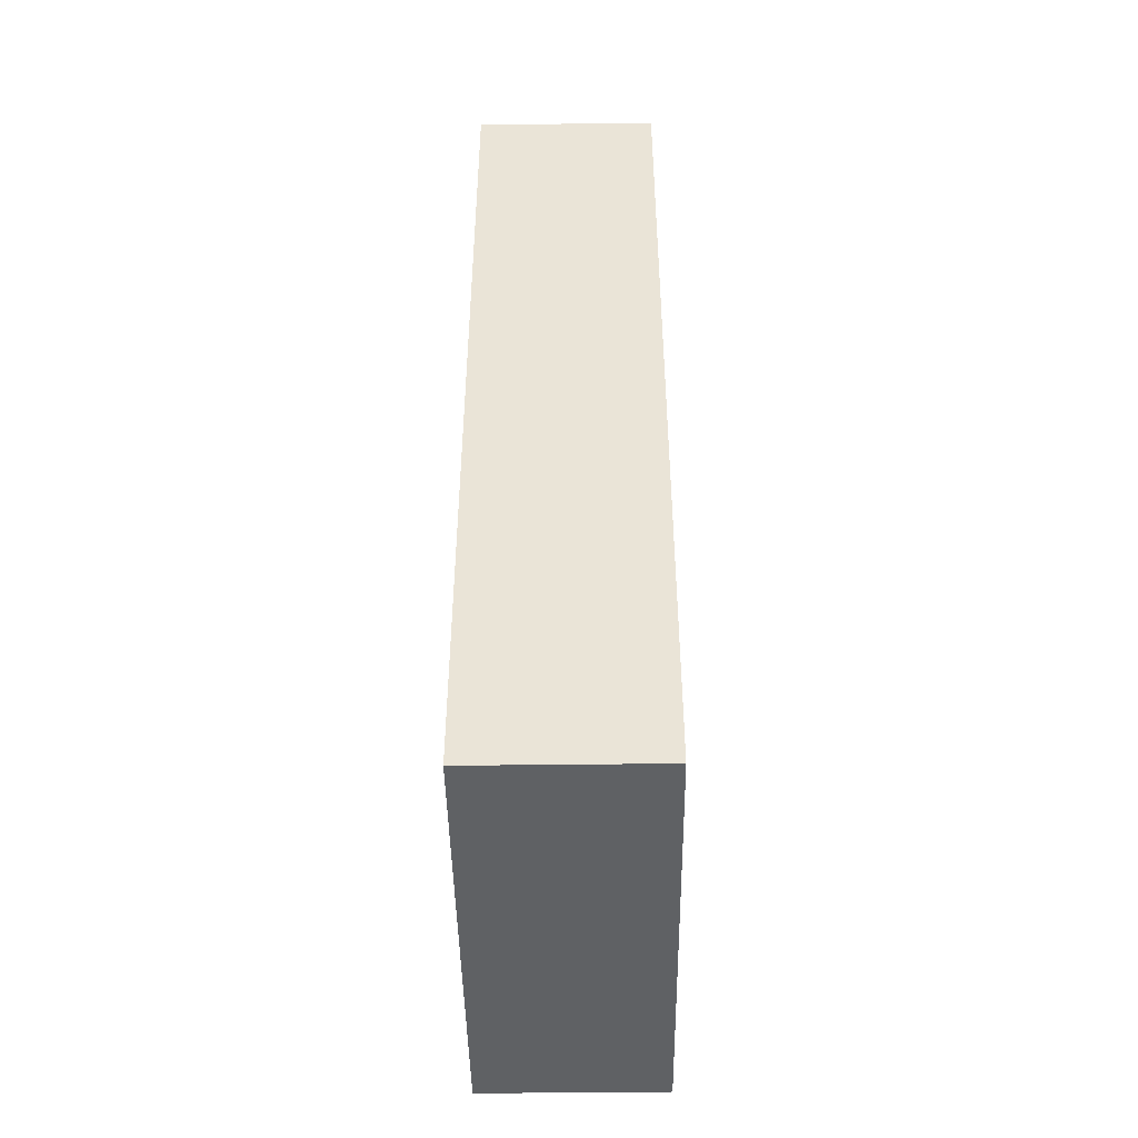
<metadata>
{"format":"obj","ext":"obj","renderer":"f3d","projection":"perspective","resolution":1024,"background":"white","views":[{"elev":-45.8,"azim":0.8,"up":"+Y"}]}
</metadata>
<code>
v -0.1782 -0.8747 -0.4507
v 0.1782 -0.8747 -0.4507
v -0.1782 -0.8747 0.4507
v 0.1782 -0.8747 0.4507
v -0.1782 0.8747 -0.4507
v 0.1782 0.8747 -0.4507
v -0.1782 0.8747 0.4507
v 0.1782 0.8747 0.4507
v 0 0.8747 0
v 0.1782 0.8747 0
v 0 0.8747 -0.4507
v -0.1782 0.8747 0
v 0 0.8747 0.4507
v -0.1782 -0.8747 0
v -0.1782 0 0
v -0.1782 0 -0.4507
v -0.1782 0 0.4507
v 0 -0.8747 -0.4507
v 0 -0.8747 0
v 0.1782 -0.8747 0
v 0 -0.8747 0.4507
v 0.1782 0 -0.4507
v 0.1782 0 0
v 0.1782 0 0.4507
v 0 0 0.4507
v 0 0 -0.4507
v -0.08908 0.8747 -0.2253
v 0 0.8747 -0.2253
v -0.08908 0.8747 -0.4507
v 0.08908 0.8747 0.2253
v 0.1782 0.8747 0.2253
v 0.08908 0.8747 0
v 0.1782 0.8747 -0.2253
v 0.08908 0.8747 -0.4507
v 0.08908 0.8747 -0.2253
v -0.1782 0.8747 -0.2253
v -0.08908 0.8747 0
v -0.1782 0.8747 0.2253
v -0.08908 0.8747 0.4507
v -0.08908 0.8747 0.2253
v 0.08908 0.8747 0.4507
v 0 0.8747 0.2253
v -0.1782 -0.8747 -0.2253
v -0.1782 -0.4374 -0.2253
v -0.1782 -0.4374 -0.4507
v -0.1782 -0.8747 0.2253
v -0.1782 -0.4374 0.2253
v -0.1782 -0.4374 0
v -0.1782 0.4374 -0.2253
v -0.1782 0.4374 -0.4507
v -0.1782 0 -0.2253
v -0.1782 -0.4374 0.4507
v -0.1782 0 0.2253
v -0.1782 0.4374 0.4507
v -0.1782 0.4374 0.2253
v -0.1782 0.4374 0
v -0.08908 -0.8747 -0.4507
v -0.08908 -0.8747 -0.2253
v 0.08908 -0.8747 -0.4507
v 0.08908 -0.8747 -0.2253
v 0 -0.8747 -0.2253
v -0.08908 -0.8747 0.2253
v -0.08908 -0.8747 0
v 0.1782 -0.8747 -0.2253
v 0.08908 -0.8747 0
v 0.1782 -0.8747 0.2253
v 0.08908 -0.8747 0.4507
v 0.08908 -0.8747 0.2253
v -0.08908 -0.8747 0.4507
v 0 -0.8747 0.2253
v 0.1782 -0.4374 -0.4507
v 0.1782 0 -0.2253
v 0.1782 -0.4374 -0.2253
v 0.1782 0.4374 -0.4507
v 0.1782 0.4374 -0.2253
v 0.1782 0.4374 0.2253
v 0.1782 0.4374 0
v 0.1782 -0.4374 0
v 0.1782 0.4374 0.4507
v 0.1782 0 0.2253
v 0.1782 -0.4374 0.4507
v 0.1782 -0.4374 0.2253
v 0 -0.4374 0.4507
v -0.08908 -0.4374 0.4507
v 0.08908 -0.4374 0.4507
v 0.08908 0.4374 0.4507
v 0.08908 0 0.4507
v -0.08908 0 0.4507
v 0 0.4374 0.4507
v -0.08908 0.4374 0.4507
v -0.08908 -0.4374 -0.4507
v -0.08908 0.4374 -0.4507
v -0.08908 0 -0.4507
v 0.08908 -0.4374 -0.4507
v 0 -0.4374 -0.4507
v 0.08908 0 -0.4507
v 0 0.4374 -0.4507
v 0.08908 0.4374 -0.4507
v -0.1336 0.8747 -0.338
v -0.08908 0.8747 -0.338
v -0.1336 0.8747 -0.4507
v -0.04454 0.8747 -0.1127
v 0 0.8747 -0.1127
v -0.04454 0.8747 -0.2253
v 0 0.8747 -0.338
v -0.04454 0.8747 -0.4507
v -0.04454 0.8747 -0.338
v 0.04454 0.8747 0.1127
v 0.08908 0.8747 0.1127
v 0.04454 0.8747 0
v 0.1336 0.8747 0.338
v 0.1782 0.8747 0.338
v 0.1336 0.8747 0.2253
v 0.1782 0.8747 0.1127
v 0.1336 0.8747 0
v 0.1336 0.8747 0.1127
v 0.1782 0.8747 -0.1127
v 0.1336 0.8747 -0.2253
v 0.1336 0.8747 -0.1127
v 0.1782 0.8747 -0.338
v 0.1336 0.8747 -0.4507
v 0.1336 0.8747 -0.338
v 0.04454 0.8747 -0.4507
v 0.04454 0.8747 -0.338
v 0.08908 0.8747 -0.338
v 0.04454 0.8747 -0.1127
v 0.08908 0.8747 -0.1127
v 0.04454 0.8747 -0.2253
v -0.1782 0.8747 -0.338
v -0.1336 0.8747 -0.2253
v -0.1782 0.8747 -0.1127
v -0.1336 0.8747 0
v -0.1336 0.8747 -0.1127
v -0.04454 0.8747 0
v -0.08908 0.8747 -0.1127
v -0.1782 0.8747 0.1127
v -0.1336 0.8747 0.2253
v -0.1336 0.8747 0.1127
v -0.1782 0.8747 0.338
v -0.1336 0.8747 0.4507
v -0.1336 0.8747 0.338
v -0.04454 0.8747 0.4507
v -0.04454 0.8747 0.338
v -0.08908 0.8747 0.338
v 0.04454 0.8747 0.4507
v 0.04454 0.8747 0.338
v 0 0.8747 0.338
v 0.1336 0.8747 0.4507
v 0.08908 0.8747 0.338
v 0 0.8747 0.1127
v 0.04454 0.8747 0.2253
v -0.08908 0.8747 0.1127
v -0.04454 0.8747 0.2253
v -0.04454 0.8747 0.1127
v -0.1782 -0.8747 -0.338
v -0.1782 -0.656 -0.338
v -0.1782 -0.656 -0.4507
v -0.1782 -0.8747 -0.1127
v -0.1782 -0.656 -0.1127
v -0.1782 -0.656 -0.2253
v -0.1782 -0.2187 -0.338
v -0.1782 -0.2187 -0.4507
v -0.1782 -0.4374 -0.338
v -0.1782 -0.8747 0.1127
v -0.1782 -0.656 0.1127
v -0.1782 -0.656 0
v -0.1782 -0.8747 0.338
v -0.1782 -0.656 0.338
v -0.1782 -0.656 0.2253
v -0.1782 -0.2187 0.1127
v -0.1782 -0.2187 0
v -0.1782 -0.4374 0.1127
v -0.1782 0.2187 -0.1127
v -0.1782 0.2187 -0.2253
v -0.1782 0 -0.1127
v -0.1782 0.656 -0.338
v -0.1782 0.656 -0.4507
v -0.1782 0.4374 -0.338
v -0.1782 0.2187 -0.4507
v -0.1782 0 -0.338
v -0.1782 0.2187 -0.338
v -0.1782 -0.4374 -0.1127
v -0.1782 -0.2187 -0.1127
v -0.1782 -0.2187 -0.2253
v -0.1782 -0.656 0.4507
v -0.1782 -0.4374 0.338
v -0.1782 -0.2187 0.4507
v -0.1782 0 0.338
v -0.1782 -0.2187 0.338
v -0.1782 0 0.1127
v -0.1782 -0.2187 0.2253
v -0.1782 0.2187 0.4507
v -0.1782 0.4374 0.338
v -0.1782 0.2187 0.338
v -0.1782 0.656 0.4507
v -0.1782 0.656 0.338
v -0.1782 0.656 0.1127
v -0.1782 0.656 0.2253
v -0.1782 0.656 -0.1127
v -0.1782 0.656 0
v -0.1782 0.656 -0.2253
v -0.1782 0.2187 0
v -0.1782 0.4374 -0.1127
v -0.1782 0.2187 0.2253
v -0.1782 0.4374 0.1127
v -0.1782 0.2187 0.1127
v -0.1336 -0.8747 -0.4507
v -0.1336 -0.8747 -0.338
v -0.04454 -0.8747 -0.4507
v -0.04454 -0.8747 -0.338
v -0.08908 -0.8747 -0.338
v -0.1336 -0.8747 -0.1127
v -0.1336 -0.8747 -0.2253
v 0.04454 -0.8747 -0.4507
v 0.04454 -0.8747 -0.338
v 0 -0.8747 -0.338
v 0.1336 -0.8747 -0.4507
v 0.1336 -0.8747 -0.338
v 0.08908 -0.8747 -0.338
v 0.04454 -0.8747 -0.1127
v 0 -0.8747 -0.1127
v 0.04454 -0.8747 -0.2253
v -0.04454 -0.8747 0.1127
v -0.08908 -0.8747 0.1127
v -0.04454 -0.8747 0
v -0.1336 -0.8747 0.338
v -0.1336 -0.8747 0.2253
v -0.1336 -0.8747 0
v -0.1336 -0.8747 0.1127
v -0.04454 -0.8747 -0.2253
v -0.04454 -0.8747 -0.1127
v -0.08908 -0.8747 -0.1127
v 0.1782 -0.8747 -0.338
v 0.1336 -0.8747 -0.2253
v 0.1782 -0.8747 -0.1127
v 0.1336 -0.8747 0
v 0.1336 -0.8747 -0.1127
v 0.04454 -0.8747 0
v 0.08908 -0.8747 -0.1127
v 0.1782 -0.8747 0.1127
v 0.1336 -0.8747 0.2253
v 0.1336 -0.8747 0.1127
v 0.1782 -0.8747 0.338
v 0.1336 -0.8747 0.4507
v 0.1336 -0.8747 0.338
v 0.04454 -0.8747 0.4507
v 0.04454 -0.8747 0.338
v 0.08908 -0.8747 0.338
v -0.04454 -0.8747 0.4507
v -0.04454 -0.8747 0.338
v 0 -0.8747 0.338
v -0.1336 -0.8747 0.4507
v -0.08908 -0.8747 0.338
v 0 -0.8747 0.1127
v -0.04454 -0.8747 0.2253
v 0.08908 -0.8747 0.1127
v 0.04454 -0.8747 0.2253
v 0.04454 -0.8747 0.1127
v 0.1782 -0.656 -0.4507
v 0.1782 -0.4374 -0.338
v 0.1782 -0.656 -0.338
v 0.1782 -0.2187 -0.4507
v 0.1782 0 -0.338
v 0.1782 -0.2187 -0.338
v 0.1782 0 -0.1127
v 0.1782 -0.2187 -0.1127
v 0.1782 -0.2187 -0.2253
v 0.1782 0.2187 -0.4507
v 0.1782 0.4374 -0.338
v 0.1782 0.2187 -0.338
v 0.1782 0.656 -0.4507
v 0.1782 0.656 -0.338
v 0.1782 0.656 -0.1127
v 0.1782 0.656 -0.2253
v 0.1782 0.656 0.1127
v 0.1782 0.656 0
v 0.1782 0.656 0.338
v 0.1782 0.656 0.2253
v 0.1782 0.2187 0.1127
v 0.1782 0.2187 0
v 0.1782 0.4374 0.1127
v 0.1782 0.2187 -0.2253
v 0.1782 0.4374 -0.1127
v 0.1782 0.2187 -0.1127
v 0.1782 -0.656 -0.2253
v 0.1782 -0.2187 0
v 0.1782 -0.4374 -0.1127
v 0.1782 -0.656 0
v 0.1782 -0.656 -0.1127
v 0.1782 0.2187 0.2253
v 0.1782 0 0.1127
v 0.1782 0.656 0.4507
v 0.1782 0.4374 0.338
v 0.1782 0.2187 0.4507
v 0.1782 0 0.338
v 0.1782 0.2187 0.338
v 0.1782 -0.2187 0.4507
v 0.1782 -0.4374 0.338
v 0.1782 -0.2187 0.338
v 0.1782 -0.656 0.4507
v 0.1782 -0.656 0.338
v 0.1782 -0.656 0.1127
v 0.1782 -0.656 0.2253
v 0.1782 -0.2187 0.1127
v 0.1782 -0.2187 0.2253
v 0.1782 -0.4374 0.1127
v -0.08908 -0.656 0.4507
v -0.1336 -0.656 0.4507
v 0 -0.656 0.4507
v -0.04454 -0.656 0.4507
v 0 -0.2187 0.4507
v -0.04454 -0.2187 0.4507
v -0.04454 -0.4374 0.4507
v 0.08908 -0.656 0.4507
v 0.04454 -0.656 0.4507
v 0.1336 -0.656 0.4507
v 0.1336 -0.2187 0.4507
v 0.1336 -0.4374 0.4507
v 0.1336 0.2187 0.4507
v 0.1336 0 0.4507
v 0.1336 0.656 0.4507
v 0.1336 0.4374 0.4507
v 0.04454 0.2187 0.4507
v 0.04454 0 0.4507
v 0.08908 0.2187 0.4507
v 0.04454 -0.4374 0.4507
v 0.08908 -0.2187 0.4507
v 0.04454 -0.2187 0.4507
v -0.1336 -0.4374 0.4507
v -0.04454 0 0.4507
v -0.08908 -0.2187 0.4507
v -0.1336 0 0.4507
v -0.1336 -0.2187 0.4507
v 0.04454 0.4374 0.4507
v 0 0.2187 0.4507
v 0.08908 0.656 0.4507
v 0 0.656 0.4507
v 0.04454 0.656 0.4507
v -0.08908 0.656 0.4507
v -0.04454 0.656 0.4507
v -0.1336 0.656 0.4507
v -0.1336 0.2187 0.4507
v -0.1336 0.4374 0.4507
v -0.04454 0.2187 0.4507
v -0.04454 0.4374 0.4507
v -0.08908 0.2187 0.4507
v -0.1336 -0.656 -0.4507
v -0.1336 -0.2187 -0.4507
v -0.1336 -0.4374 -0.4507
v -0.04454 -0.656 -0.4507
v -0.08908 -0.656 -0.4507
v -0.1336 0.2187 -0.4507
v -0.1336 0 -0.4507
v -0.1336 0.656 -0.4507
v -0.1336 0.4374 -0.4507
v -0.04454 0.2187 -0.4507
v -0.04454 0 -0.4507
v -0.08908 0.2187 -0.4507
v 0.04454 -0.2187 -0.4507
v 0.04454 -0.4374 -0.4507
v 0 -0.2187 -0.4507
v 0.1336 -0.656 -0.4507
v 0.08908 -0.656 -0.4507
v 0 -0.656 -0.4507
v 0.04454 -0.656 -0.4507
v -0.08908 -0.2187 -0.4507
v -0.04454 -0.2187 -0.4507
v -0.04454 -0.4374 -0.4507
v 0.1336 -0.4374 -0.4507
v 0.04454 0 -0.4507
v 0.08908 -0.2187 -0.4507
v 0.1336 0 -0.4507
v 0.1336 -0.2187 -0.4507
v -0.04454 0.4374 -0.4507
v 0 0.2187 -0.4507
v -0.08908 0.656 -0.4507
v 0 0.656 -0.4507
v -0.04454 0.656 -0.4507
v 0.08908 0.656 -0.4507
v 0.04454 0.656 -0.4507
v 0.1336 0.656 -0.4507
v 0.1336 0.2187 -0.4507
v 0.1336 0.4374 -0.4507
v 0.04454 0.2187 -0.4507
v 0.04454 0.4374 -0.4507
v 0.08908 0.2187 -0.4507
f 5 99 101
f 99 27 100
f 100 29 101
f 99 100 101
f 27 102 104
f 102 9 103
f 103 28 104
f 102 103 104
f 28 105 107
f 105 11 106
f 106 29 107
f 105 106 107
f 27 104 100
f 104 28 107
f 107 29 100
f 104 107 100
f 9 108 110
f 108 30 109
f 109 32 110
f 108 109 110
f 30 111 113
f 111 8 112
f 112 31 113
f 111 112 113
f 31 114 116
f 114 10 115
f 115 32 116
f 114 115 116
f 30 113 109
f 113 31 116
f 116 32 109
f 113 116 109
f 10 117 119
f 117 33 118
f 118 35 119
f 117 118 119
f 33 120 122
f 120 6 121
f 121 34 122
f 120 121 122
f 34 123 125
f 123 11 124
f 124 35 125
f 123 124 125
f 33 122 118
f 122 34 125
f 125 35 118
f 122 125 118
f 9 110 103
f 110 32 126
f 126 28 103
f 110 126 103
f 32 115 127
f 115 10 119
f 119 35 127
f 115 119 127
f 35 124 128
f 124 11 105
f 105 28 128
f 124 105 128
f 32 127 126
f 127 35 128
f 128 28 126
f 127 128 126
f 5 129 99
f 129 36 130
f 130 27 99
f 129 130 99
f 36 131 133
f 131 12 132
f 132 37 133
f 131 132 133
f 37 134 135
f 134 9 102
f 102 27 135
f 134 102 135
f 36 133 130
f 133 37 135
f 135 27 130
f 133 135 130
f 12 136 138
f 136 38 137
f 137 40 138
f 136 137 138
f 38 139 141
f 139 7 140
f 140 39 141
f 139 140 141
f 39 142 144
f 142 13 143
f 143 40 144
f 142 143 144
f 38 141 137
f 141 39 144
f 144 40 137
f 141 144 137
f 13 145 147
f 145 41 146
f 146 42 147
f 145 146 147
f 41 148 149
f 148 8 111
f 111 30 149
f 148 111 149
f 30 108 151
f 108 9 150
f 150 42 151
f 108 150 151
f 41 149 146
f 149 30 151
f 151 42 146
f 149 151 146
f 12 138 132
f 138 40 152
f 152 37 132
f 138 152 132
f 40 143 153
f 143 13 147
f 147 42 153
f 143 147 153
f 42 150 154
f 150 9 134
f 134 37 154
f 150 134 154
f 40 153 152
f 153 42 154
f 154 37 152
f 153 154 152
f 1 155 157
f 155 43 156
f 156 45 157
f 155 156 157
f 43 158 160
f 158 14 159
f 159 44 160
f 158 159 160
f 44 161 163
f 161 16 162
f 162 45 163
f 161 162 163
f 43 160 156
f 160 44 163
f 163 45 156
f 160 163 156
f 14 164 166
f 164 46 165
f 165 48 166
f 164 165 166
f 46 167 169
f 167 3 168
f 168 47 169
f 167 168 169
f 47 170 172
f 170 15 171
f 171 48 172
f 170 171 172
f 46 169 165
f 169 47 172
f 172 48 165
f 169 172 165
f 15 173 175
f 173 49 174
f 174 51 175
f 173 174 175
f 49 176 178
f 176 5 177
f 177 50 178
f 176 177 178
f 50 179 181
f 179 16 180
f 180 51 181
f 179 180 181
f 49 178 174
f 178 50 181
f 181 51 174
f 178 181 174
f 14 166 159
f 166 48 182
f 182 44 159
f 166 182 159
f 48 171 183
f 171 15 175
f 175 51 183
f 171 175 183
f 51 180 184
f 180 16 161
f 161 44 184
f 180 161 184
f 48 183 182
f 183 51 184
f 184 44 182
f 183 184 182
f 3 185 168
f 185 52 186
f 186 47 168
f 185 186 168
f 52 187 189
f 187 17 188
f 188 53 189
f 187 188 189
f 53 190 191
f 190 15 170
f 170 47 191
f 190 170 191
f 52 189 186
f 189 53 191
f 191 47 186
f 189 191 186
f 17 192 194
f 192 54 193
f 193 55 194
f 192 193 194
f 54 195 196
f 195 7 139
f 139 38 196
f 195 139 196
f 38 136 198
f 136 12 197
f 197 55 198
f 136 197 198
f 54 196 193
f 196 38 198
f 198 55 193
f 196 198 193
f 12 131 200
f 131 36 199
f 199 56 200
f 131 199 200
f 36 129 201
f 129 5 176
f 176 49 201
f 129 176 201
f 49 173 203
f 173 15 202
f 202 56 203
f 173 202 203
f 36 201 199
f 201 49 203
f 203 56 199
f 201 203 199
f 17 194 188
f 194 55 204
f 204 53 188
f 194 204 188
f 55 197 205
f 197 12 200
f 200 56 205
f 197 200 205
f 56 202 206
f 202 15 190
f 190 53 206
f 202 190 206
f 55 205 204
f 205 56 206
f 206 53 204
f 205 206 204
f 1 207 155
f 207 57 208
f 208 43 155
f 207 208 155
f 57 209 211
f 209 18 210
f 210 58 211
f 209 210 211
f 58 212 213
f 212 14 158
f 158 43 213
f 212 158 213
f 57 211 208
f 211 58 213
f 213 43 208
f 211 213 208
f 18 214 216
f 214 59 215
f 215 61 216
f 214 215 216
f 59 217 219
f 217 2 218
f 218 60 219
f 217 218 219
f 60 220 222
f 220 19 221
f 221 61 222
f 220 221 222
f 59 219 215
f 219 60 222
f 222 61 215
f 219 222 215
f 19 223 225
f 223 62 224
f 224 63 225
f 223 224 225
f 62 226 227
f 226 3 167
f 167 46 227
f 226 167 227
f 46 164 229
f 164 14 228
f 228 63 229
f 164 228 229
f 62 227 224
f 227 46 229
f 229 63 224
f 227 229 224
f 18 216 210
f 216 61 230
f 230 58 210
f 216 230 210
f 61 221 231
f 221 19 225
f 225 63 231
f 221 225 231
f 63 228 232
f 228 14 212
f 212 58 232
f 228 212 232
f 61 231 230
f 231 63 232
f 232 58 230
f 231 232 230
f 2 233 218
f 233 64 234
f 234 60 218
f 233 234 218
f 64 235 237
f 235 20 236
f 236 65 237
f 235 236 237
f 65 238 239
f 238 19 220
f 220 60 239
f 238 220 239
f 64 237 234
f 237 65 239
f 239 60 234
f 237 239 234
f 20 240 242
f 240 66 241
f 241 68 242
f 240 241 242
f 66 243 245
f 243 4 244
f 244 67 245
f 243 244 245
f 67 246 248
f 246 21 247
f 247 68 248
f 246 247 248
f 66 245 241
f 245 67 248
f 248 68 241
f 245 248 241
f 21 249 251
f 249 69 250
f 250 70 251
f 249 250 251
f 69 252 253
f 252 3 226
f 226 62 253
f 252 226 253
f 62 223 255
f 223 19 254
f 254 70 255
f 223 254 255
f 69 253 250
f 253 62 255
f 255 70 250
f 253 255 250
f 20 242 236
f 242 68 256
f 256 65 236
f 242 256 236
f 68 247 257
f 247 21 251
f 251 70 257
f 247 251 257
f 70 254 258
f 254 19 238
f 238 65 258
f 254 238 258
f 68 257 256
f 257 70 258
f 258 65 256
f 257 258 256
f 2 259 261
f 259 71 260
f 260 73 261
f 259 260 261
f 71 262 264
f 262 22 263
f 263 72 264
f 262 263 264
f 72 265 267
f 265 23 266
f 266 73 267
f 265 266 267
f 71 264 260
f 264 72 267
f 267 73 260
f 264 267 260
f 22 268 270
f 268 74 269
f 269 75 270
f 268 269 270
f 74 271 272
f 271 6 120
f 120 33 272
f 271 120 272
f 33 117 274
f 117 10 273
f 273 75 274
f 117 273 274
f 74 272 269
f 272 33 274
f 274 75 269
f 272 274 269
f 10 114 276
f 114 31 275
f 275 77 276
f 114 275 276
f 31 112 278
f 112 8 277
f 277 76 278
f 112 277 278
f 76 279 281
f 279 23 280
f 280 77 281
f 279 280 281
f 31 278 275
f 278 76 281
f 281 77 275
f 278 281 275
f 22 270 263
f 270 75 282
f 282 72 263
f 270 282 263
f 75 273 283
f 273 10 276
f 276 77 283
f 273 276 283
f 77 280 284
f 280 23 265
f 265 72 284
f 280 265 284
f 75 283 282
f 283 77 284
f 284 72 282
f 283 284 282
f 2 261 233
f 261 73 285
f 285 64 233
f 261 285 233
f 73 266 287
f 266 23 286
f 286 78 287
f 266 286 287
f 78 288 289
f 288 20 235
f 235 64 289
f 288 235 289
f 73 287 285
f 287 78 289
f 289 64 285
f 287 289 285
f 23 279 291
f 279 76 290
f 290 80 291
f 279 290 291
f 76 277 293
f 277 8 292
f 292 79 293
f 277 292 293
f 79 294 296
f 294 24 295
f 295 80 296
f 294 295 296
f 76 293 290
f 293 79 296
f 296 80 290
f 293 296 290
f 24 297 299
f 297 81 298
f 298 82 299
f 297 298 299
f 81 300 301
f 300 4 243
f 243 66 301
f 300 243 301
f 66 240 303
f 240 20 302
f 302 82 303
f 240 302 303
f 81 301 298
f 301 66 303
f 303 82 298
f 301 303 298
f 23 291 286
f 291 80 304
f 304 78 286
f 291 304 286
f 80 295 305
f 295 24 299
f 299 82 305
f 295 299 305
f 82 302 306
f 302 20 288
f 288 78 306
f 302 288 306
f 80 305 304
f 305 82 306
f 306 78 304
f 305 306 304
f 3 252 308
f 252 69 307
f 307 84 308
f 252 307 308
f 69 249 310
f 249 21 309
f 309 83 310
f 249 309 310
f 83 311 313
f 311 25 312
f 312 84 313
f 311 312 313
f 69 310 307
f 310 83 313
f 313 84 307
f 310 313 307
f 21 246 315
f 246 67 314
f 314 85 315
f 246 314 315
f 67 244 316
f 244 4 300
f 300 81 316
f 244 300 316
f 81 297 318
f 297 24 317
f 317 85 318
f 297 317 318
f 67 316 314
f 316 81 318
f 318 85 314
f 316 318 314
f 24 294 320
f 294 79 319
f 319 87 320
f 294 319 320
f 79 292 322
f 292 8 321
f 321 86 322
f 292 321 322
f 86 323 325
f 323 25 324
f 324 87 325
f 323 324 325
f 79 322 319
f 322 86 325
f 325 87 319
f 322 325 319
f 21 315 309
f 315 85 326
f 326 83 309
f 315 326 309
f 85 317 327
f 317 24 320
f 320 87 327
f 317 320 327
f 87 324 328
f 324 25 311
f 311 83 328
f 324 311 328
f 85 327 326
f 327 87 328
f 328 83 326
f 327 328 326
f 3 308 185
f 308 84 329
f 329 52 185
f 308 329 185
f 84 312 331
f 312 25 330
f 330 88 331
f 312 330 331
f 88 332 333
f 332 17 187
f 187 52 333
f 332 187 333
f 84 331 329
f 331 88 333
f 333 52 329
f 331 333 329
f 25 323 335
f 323 86 334
f 334 89 335
f 323 334 335
f 86 321 336
f 321 8 148
f 148 41 336
f 321 148 336
f 41 145 338
f 145 13 337
f 337 89 338
f 145 337 338
f 86 336 334
f 336 41 338
f 338 89 334
f 336 338 334
f 13 142 340
f 142 39 339
f 339 90 340
f 142 339 340
f 39 140 341
f 140 7 195
f 195 54 341
f 140 195 341
f 54 192 343
f 192 17 342
f 342 90 343
f 192 342 343
f 39 341 339
f 341 54 343
f 343 90 339
f 341 343 339
f 25 335 330
f 335 89 344
f 344 88 330
f 335 344 330
f 89 337 345
f 337 13 340
f 340 90 345
f 337 340 345
f 90 342 346
f 342 17 332
f 332 88 346
f 342 332 346
f 89 345 344
f 345 90 346
f 346 88 344
f 345 346 344
f 1 157 207
f 157 45 347
f 347 57 207
f 157 347 207
f 45 162 349
f 162 16 348
f 348 91 349
f 162 348 349
f 91 350 351
f 350 18 209
f 209 57 351
f 350 209 351
f 45 349 347
f 349 91 351
f 351 57 347
f 349 351 347
f 16 179 353
f 179 50 352
f 352 93 353
f 179 352 353
f 50 177 355
f 177 5 354
f 354 92 355
f 177 354 355
f 92 356 358
f 356 26 357
f 357 93 358
f 356 357 358
f 50 355 352
f 355 92 358
f 358 93 352
f 355 358 352
f 26 359 361
f 359 94 360
f 360 95 361
f 359 360 361
f 94 362 363
f 362 2 217
f 217 59 363
f 362 217 363
f 59 214 365
f 214 18 364
f 364 95 365
f 214 364 365
f 94 363 360
f 363 59 365
f 365 95 360
f 363 365 360
f 16 353 348
f 353 93 366
f 366 91 348
f 353 366 348
f 93 357 367
f 357 26 361
f 361 95 367
f 357 361 367
f 95 364 368
f 364 18 350
f 350 91 368
f 364 350 368
f 93 367 366
f 367 95 368
f 368 91 366
f 367 368 366
f 2 362 259
f 362 94 369
f 369 71 259
f 362 369 259
f 94 359 371
f 359 26 370
f 370 96 371
f 359 370 371
f 96 372 373
f 372 22 262
f 262 71 373
f 372 262 373
f 94 371 369
f 371 96 373
f 373 71 369
f 371 373 369
f 26 356 375
f 356 92 374
f 374 97 375
f 356 374 375
f 92 354 376
f 354 5 101
f 101 29 376
f 354 101 376
f 29 106 378
f 106 11 377
f 377 97 378
f 106 377 378
f 92 376 374
f 376 29 378
f 378 97 374
f 376 378 374
f 11 123 380
f 123 34 379
f 379 98 380
f 123 379 380
f 34 121 381
f 121 6 271
f 271 74 381
f 121 271 381
f 74 268 383
f 268 22 382
f 382 98 383
f 268 382 383
f 34 381 379
f 381 74 383
f 383 98 379
f 381 383 379
f 26 375 370
f 375 97 384
f 384 96 370
f 375 384 370
f 97 377 385
f 377 11 380
f 380 98 385
f 377 380 385
f 98 382 386
f 382 22 372
f 372 96 386
f 382 372 386
f 97 385 384
f 385 98 386
f 386 96 384
f 385 386 384

</code>
